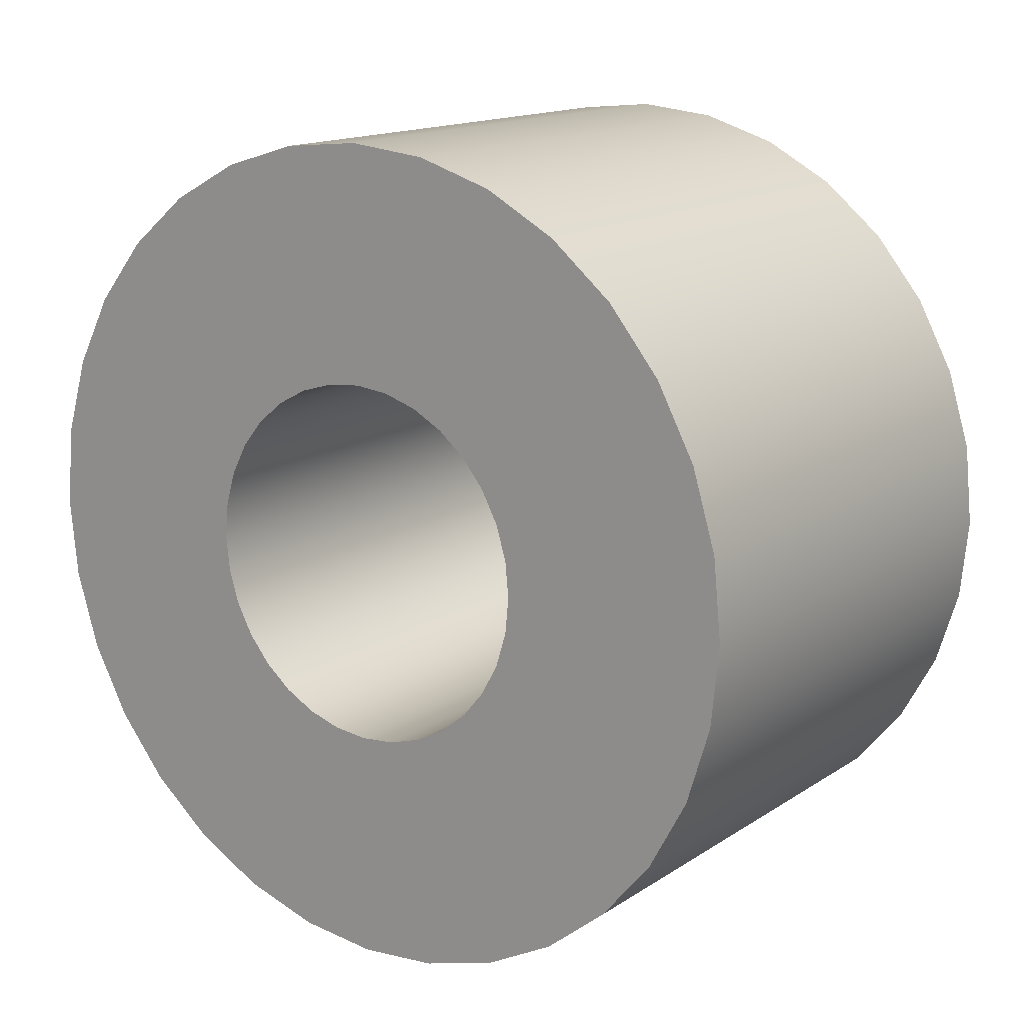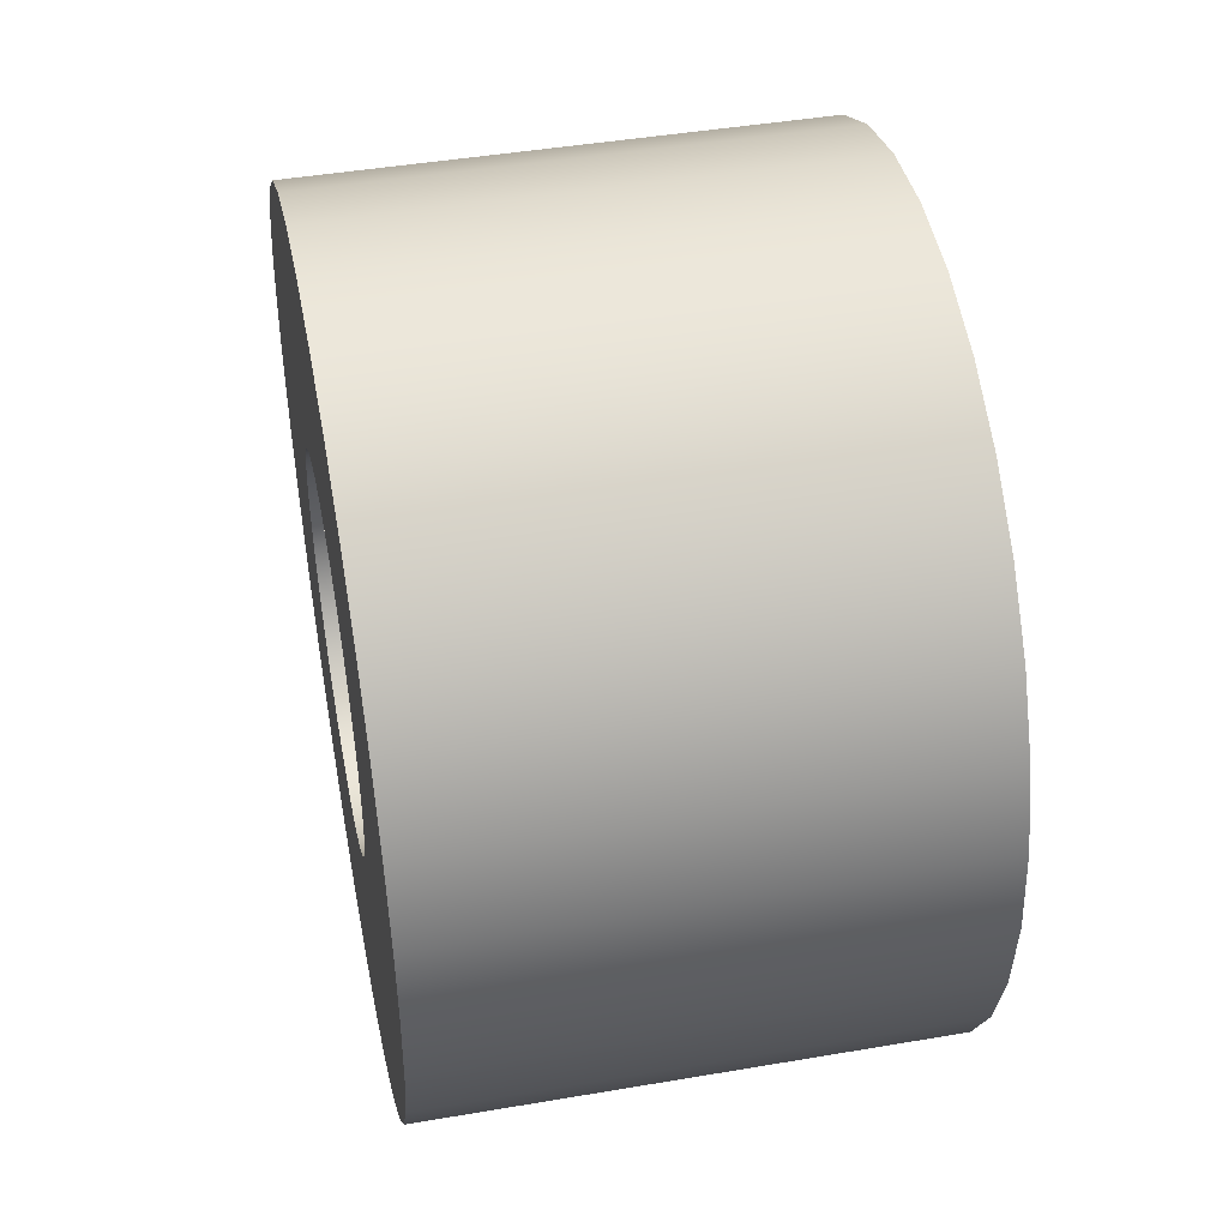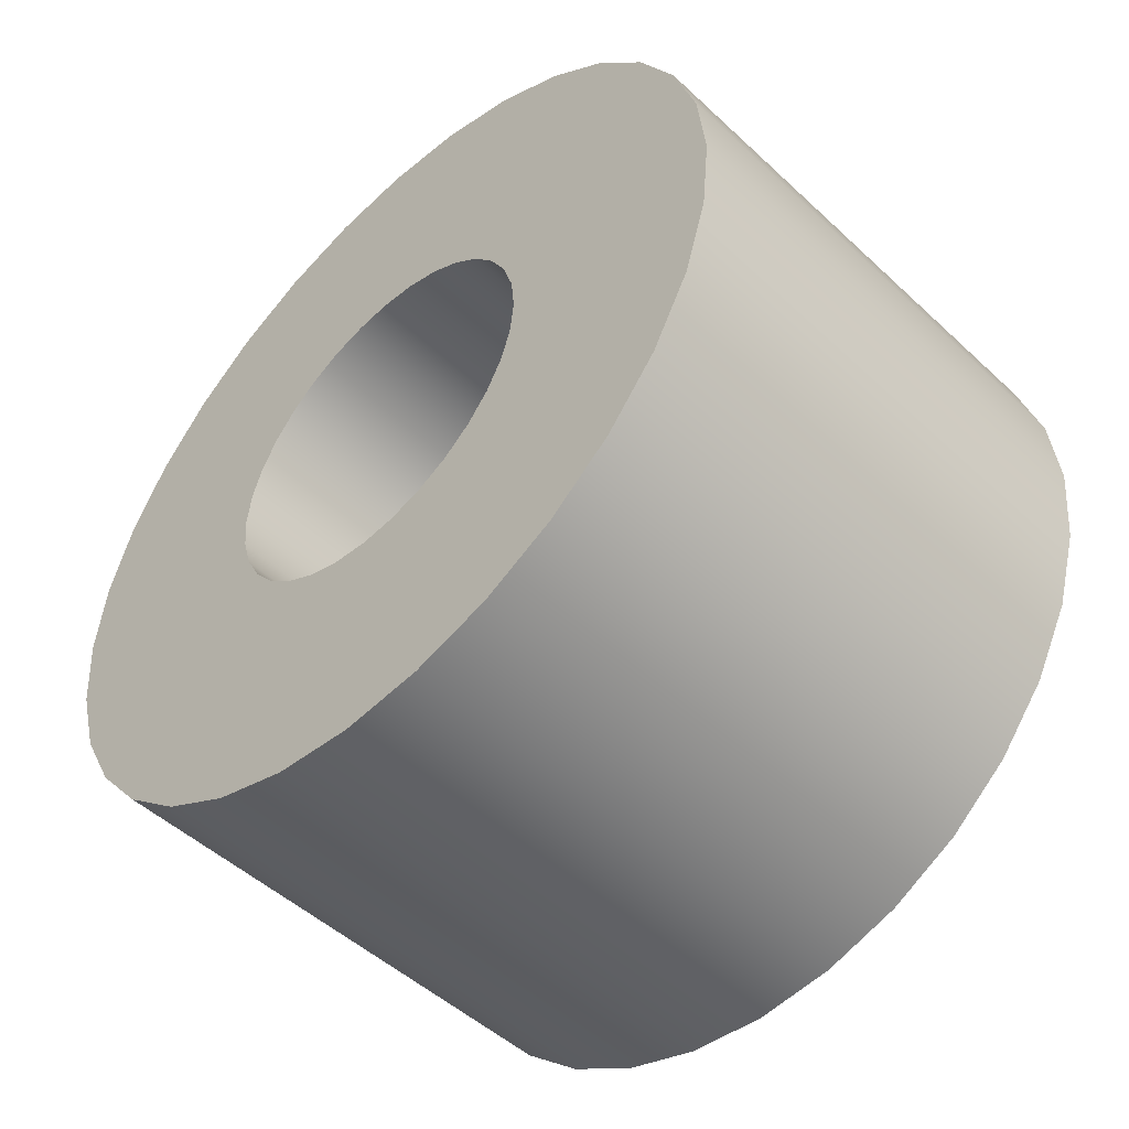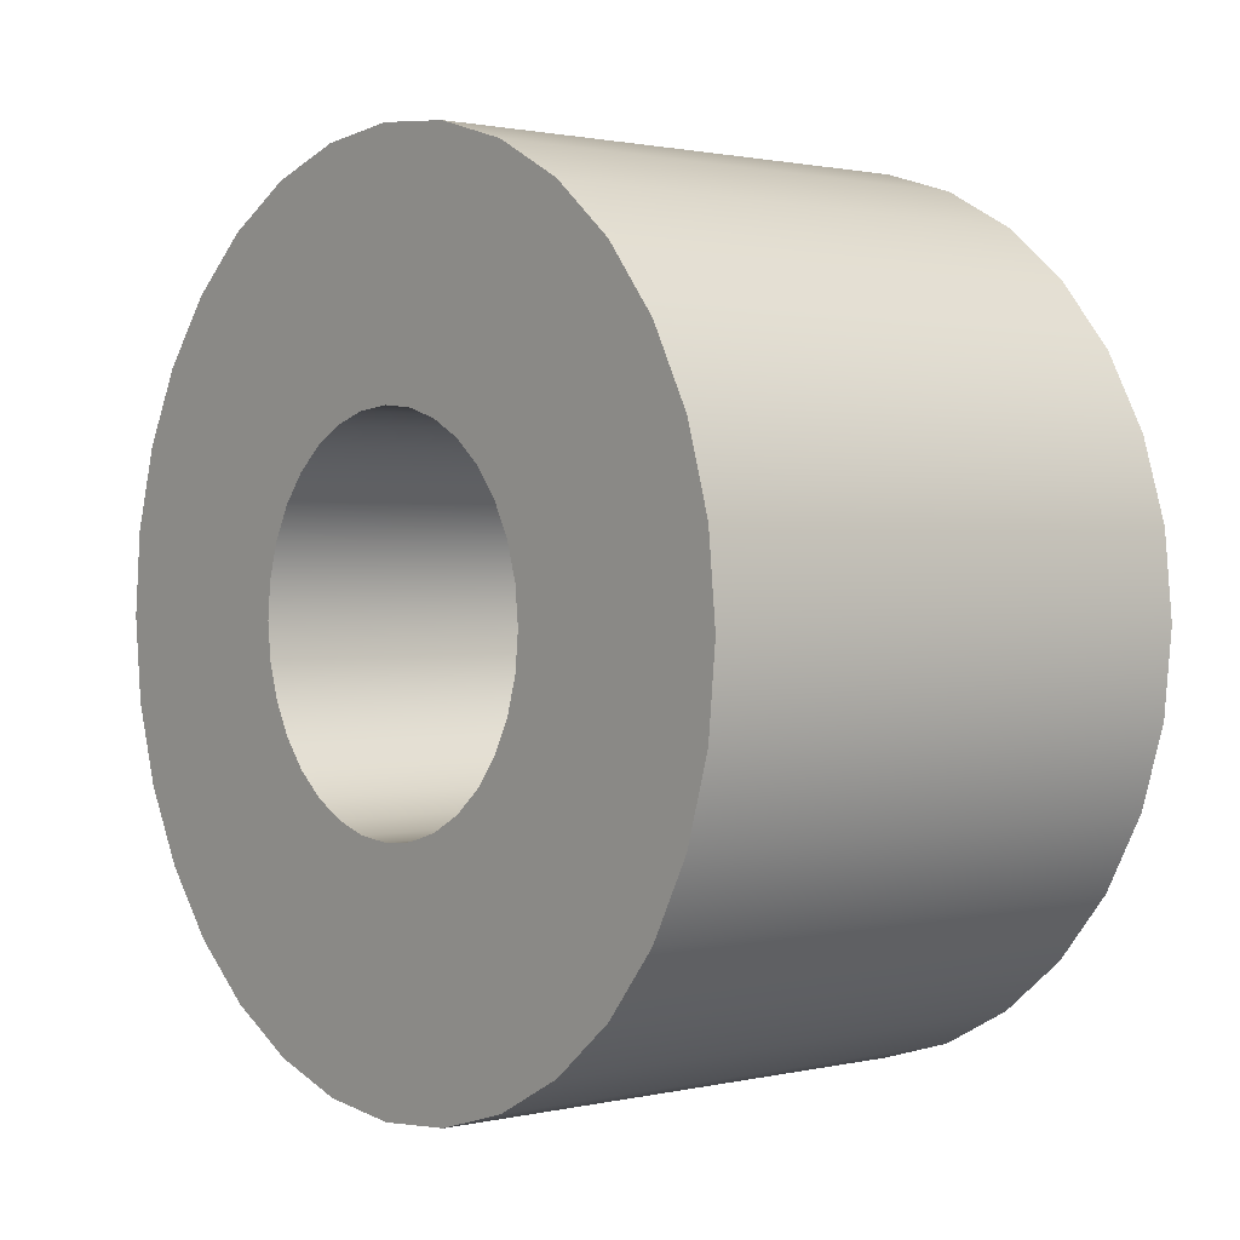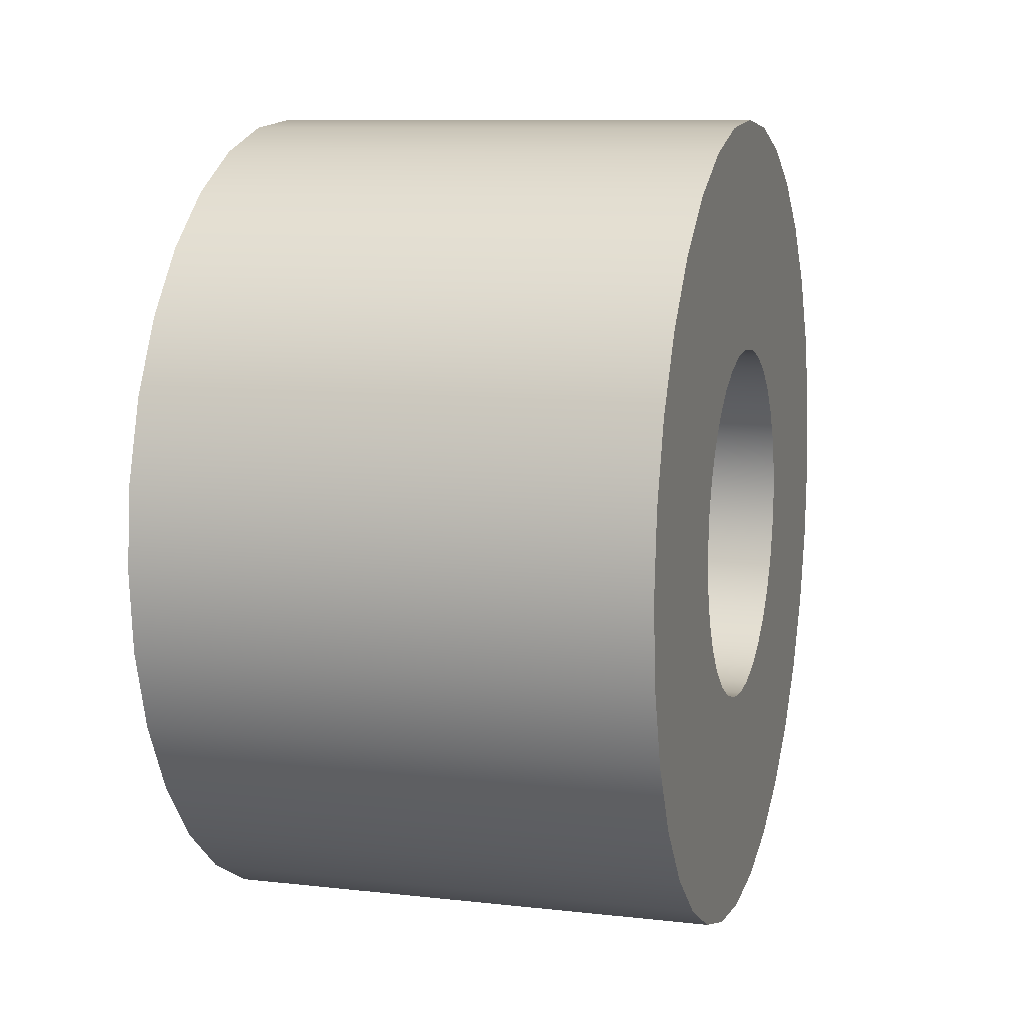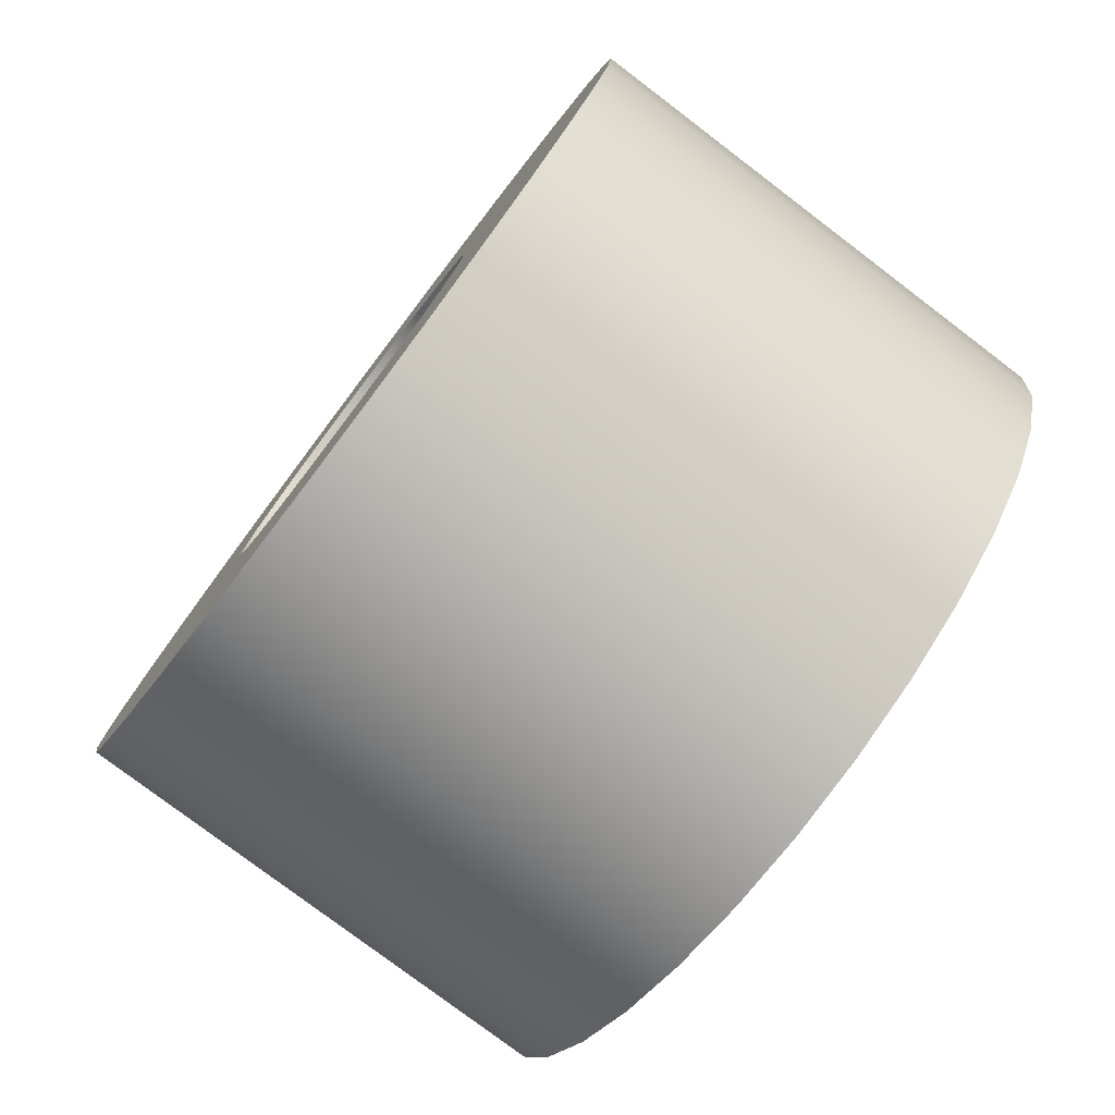
<metadata>
{"format":"obj","ext":"obj","renderer":"f3d","projection":"perspective","resolution":1024,"background":"white","views":[{"elev":15.2,"azim":126.5,"up":"+Y"},{"elev":44.7,"azim":-11.2,"up":"+Z"},{"elev":-49.5,"azim":-45.7,"up":"+Z"},{"elev":1.3,"azim":140.7,"up":"+Y"},{"elev":9.6,"azim":16.4,"up":"+Y"},{"elev":-78.3,"azim":142.8,"up":"+Y"}]}
</metadata>
<code>
o Holzzylinder.004_Cylinder.018
v -1.913 1.674 -0.2651
v -1.59 1.674 -0.2651
v -1.913 1.622 -0.26
v -1.59 1.622 -0.26
v -1.913 1.572 -0.2448
v -1.59 1.572 -0.2448
v -1.913 1.526 -0.2202
v -1.59 1.526 -0.2202
v -1.913 1.486 -0.187
v -1.59 1.486 -0.187
v -1.913 1.452 -0.1466
v -1.59 1.452 -0.1466
v -1.913 1.428 -0.1006
v -1.59 1.428 -0.1006
v -1.913 1.413 -0.05055
v -1.59 1.413 -0.05055
v -1.913 1.407 0.001463
v -1.59 1.407 0.001463
v -1.913 1.413 0.05347
v -1.59 1.413 0.05347
v -1.913 1.428 0.1035
v -1.59 1.428 0.1035
v -1.913 1.452 0.1496
v -1.59 1.452 0.1496
v -1.913 1.486 0.19
v -1.59 1.486 0.19
v -1.913 1.526 0.2231
v -1.59 1.526 0.2231
v -1.913 1.572 0.2478
v -1.59 1.572 0.2478
v -1.913 1.622 0.2629
v -1.59 1.622 0.2629
v -1.913 1.674 0.2681
v -1.59 1.674 0.2681
v -1.913 1.726 0.2629
v -1.59 1.726 0.2629
v -1.913 1.776 0.2478
v -1.59 1.776 0.2478
v -1.913 1.822 0.2231
v -1.59 1.822 0.2231
v -1.913 1.863 0.19
v -1.59 1.863 0.19
v -1.913 1.896 0.1496
v -1.59 1.896 0.1496
v -1.913 1.92 0.1035
v -1.59 1.92 0.1035
v -1.913 1.935 0.05347
v -1.59 1.935 0.05347
v -1.913 1.941 0.001463
v -1.59 1.941 0.001463
v -1.913 1.935 -0.05055
v -1.59 1.935 -0.05055
v -1.913 1.92 -0.1006
v -1.59 1.92 -0.1006
v -1.913 1.896 -0.1466
v -1.59 1.896 -0.1466
v -1.913 1.863 -0.187
v -1.59 1.863 -0.187
v -1.913 1.822 -0.2202
v -1.59 1.822 -0.2202
v -1.913 1.776 -0.2448
v -1.59 1.776 -0.2448
v -1.913 1.726 -0.26
v -1.59 1.726 -0.26
v -1.59 1.791 0.001463
v -1.59 1.782 0.04613
v -1.59 1.788 0.02424
v -1.59 1.788 -0.02131
v -1.59 1.771 0.06632
v -1.59 1.757 0.084
v -1.59 1.771 -0.06339
v -1.59 1.782 -0.04321
v -1.59 1.757 -0.08108
v -1.59 1.719 0.1093
v -1.59 1.739 0.09852
v -1.59 1.739 -0.0956
v -1.59 1.674 -0.1153
v -1.59 1.697 -0.113
v -1.59 1.629 -0.1064
v -1.59 1.651 -0.113
v -1.59 1.719 -0.1064
v -1.59 1.697 0.116
v -1.59 1.651 0.116
v -1.59 1.674 0.1182
v -1.59 1.609 0.09852
v -1.59 1.609 -0.0956
v -1.59 1.629 0.1093
v -1.59 1.577 -0.06339
v -1.59 1.577 0.06632
v -1.59 1.557 0.001463
v -1.59 1.56 -0.02131
v -1.59 1.56 0.02424
v -1.59 1.566 -0.04321
v -1.59 1.591 0.084
v -1.59 1.566 0.04613
v -1.59 1.591 -0.08108
v -1.913 1.674 -0.1153
v -1.913 1.651 -0.113
v -1.913 1.629 0.1093
v -1.913 1.609 -0.0956
v -1.913 1.609 0.09852
v -1.913 1.651 0.116
v -1.913 1.629 -0.1064
v -1.913 1.577 0.06632
v -1.913 1.591 0.084
v -1.913 1.577 -0.06339
v -1.913 1.557 0.001463
v -1.913 1.56 -0.02131
v -1.913 1.566 0.04613
v -1.913 1.56 0.02424
v -1.913 1.566 -0.04321
v -1.913 1.591 -0.08108
v -1.913 1.791 0.001463
v -1.913 1.782 0.04613
v -1.913 1.788 0.02424
v -1.913 1.788 -0.02131
v -1.913 1.771 0.06632
v -1.913 1.771 -0.06339
v -1.913 1.757 0.084
v -1.913 1.782 -0.04321
v -1.913 1.719 -0.1064
v -1.913 1.739 0.09852
v -1.913 1.739 -0.0956
v -1.913 1.697 -0.113
v -1.913 1.674 0.1182
v -1.913 1.697 0.116
v -1.913 1.719 0.1093
v -1.913 1.757 -0.08108
f 2 3 1
f 4 5 3
f 6 7 5
f 8 9 7
f 10 11 9
f 12 13 11
f 14 15 13
f 16 17 15
f 18 19 17
f 20 21 19
f 22 23 21
f 24 25 23
f 26 27 25
f 28 29 27
f 30 31 29
f 32 33 31
f 34 35 33
f 36 37 35
f 38 39 37
f 40 41 39
f 42 43 41
f 44 45 43
f 46 47 45
f 48 49 47
f 50 51 49
f 52 53 51
f 54 55 53
f 56 57 55
f 58 59 57
f 60 61 59
f 65 68 50
f 90 92 18
f 62 63 61
f 64 1 63
f 98 97 3
f 31 102 99
f 68 113 116
f 72 116 120
f 71 120 118
f 73 118 128
f 76 128 123
f 81 123 121
f 78 121 124
f 77 124 97
f 80 97 98
f 79 98 103
f 86 103 100
f 96 100 112
f 96 106 88
f 88 111 93
f 93 108 91
f 91 107 90
f 90 110 92
f 92 109 95
f 95 104 89
f 89 105 94
f 94 101 85
f 85 99 87
f 87 102 83
f 83 125 84
f 84 126 82
f 82 127 74
f 74 122 75
f 75 119 70
f 69 119 117
f 66 117 114
f 67 114 115
f 65 115 113
f 2 4 3
f 4 6 5
f 6 8 7
f 8 10 9
f 10 12 11
f 12 14 13
f 14 16 15
f 16 18 17
f 18 20 19
f 20 22 21
f 22 24 23
f 24 26 25
f 26 28 27
f 28 30 29
f 30 32 31
f 32 34 33
f 34 36 35
f 36 38 37
f 38 40 39
f 40 42 41
f 42 44 43
f 44 46 45
f 46 48 47
f 48 50 49
f 50 52 51
f 52 54 53
f 54 56 55
f 56 58 57
f 58 60 59
f 60 62 61
f 60 58 73
f 58 56 73
f 56 54 71
f 54 52 72
f 56 71 73
f 52 50 68
f 50 48 65
f 52 68 72
f 48 46 66
f 46 44 69
f 69 44 70
f 44 42 70
f 42 40 75
f 40 38 74
f 40 74 75
f 42 75 70
f 62 60 76
f 2 64 78
f 64 62 81
f 81 62 76
f 6 4 80
f 4 2 77
f 77 2 78
f 80 79 6
f 77 80 4
f 60 73 76
f 71 54 72
f 81 78 64
f 46 69 66
f 48 66 67
f 48 67 65
f 74 38 36
f 36 34 82
f 34 32 84
f 36 82 74
f 32 30 87
f 30 28 85
f 28 26 85
f 26 24 94
f 85 26 94
f 24 22 89
f 22 20 95
f 24 89 94
f 20 18 92
f 18 16 90
f 20 92 95
f 16 14 93
f 14 12 88
f 88 12 96
f 12 10 96
f 10 8 86
f 8 6 79
f 8 79 86
f 10 86 96
f 30 85 87
f 82 34 84
f 83 84 32
f 14 88 93
f 87 83 32
f 16 93 91
f 16 91 90
f 89 22 95
f 62 64 63
f 64 2 1
f 61 63 121
f 63 1 124
f 61 121 123
f 1 3 97
f 3 5 98
f 1 97 124
f 5 7 100
f 7 9 112
f 112 9 106
f 9 11 106
f 11 13 111
f 13 15 111
f 15 108 111
f 11 111 106
f 61 123 59
f 57 59 128
f 128 59 123
f 53 55 118
f 55 57 128
f 49 51 116
f 51 53 120
f 120 53 118
f 115 47 49
f 113 115 49
f 55 128 118
f 116 113 49
f 120 116 51
f 7 112 100
f 5 100 103
f 5 103 98
f 121 63 124
f 107 108 15
f 15 17 107
f 17 19 110
f 110 19 109
f 19 21 109
f 21 23 109
f 23 25 104
f 25 27 105
f 23 104 109
f 27 29 101
f 29 31 99
f 27 101 105
f 31 33 125
f 33 35 126
f 126 35 127
f 35 37 127
f 37 39 122
f 39 41 122
f 41 43 119
f 122 41 119
f 43 45 117
f 45 47 114
f 43 117 119
f 47 115 114
f 114 117 45
f 37 122 127
f 110 107 17
f 104 25 105
f 101 29 99
f 33 126 125
f 31 125 102
f 68 65 113
f 72 68 116
f 71 72 120
f 73 71 118
f 76 73 128
f 81 76 123
f 78 81 121
f 77 78 124
f 80 77 97
f 79 80 98
f 86 79 103
f 96 86 100
f 96 112 106
f 88 106 111
f 93 111 108
f 91 108 107
f 90 107 110
f 92 110 109
f 95 109 104
f 89 104 105
f 94 105 101
f 85 101 99
f 87 99 102
f 83 102 125
f 84 125 126
f 82 126 127
f 74 127 122
f 75 122 119
f 69 70 119
f 66 69 117
f 67 66 114
f 65 67 115

</code>
